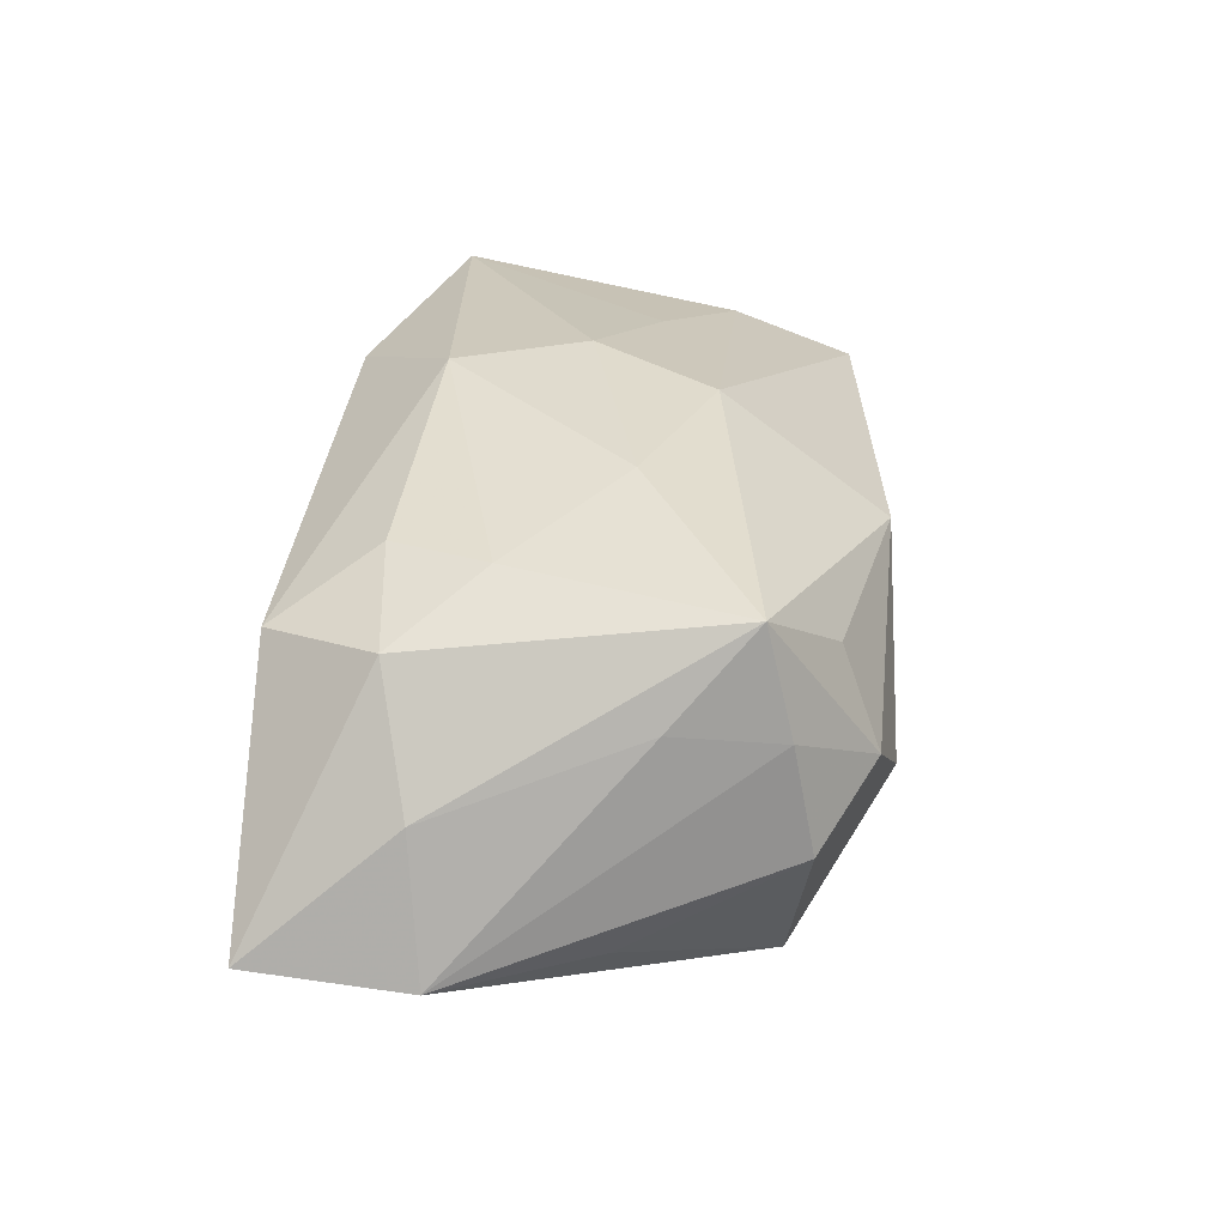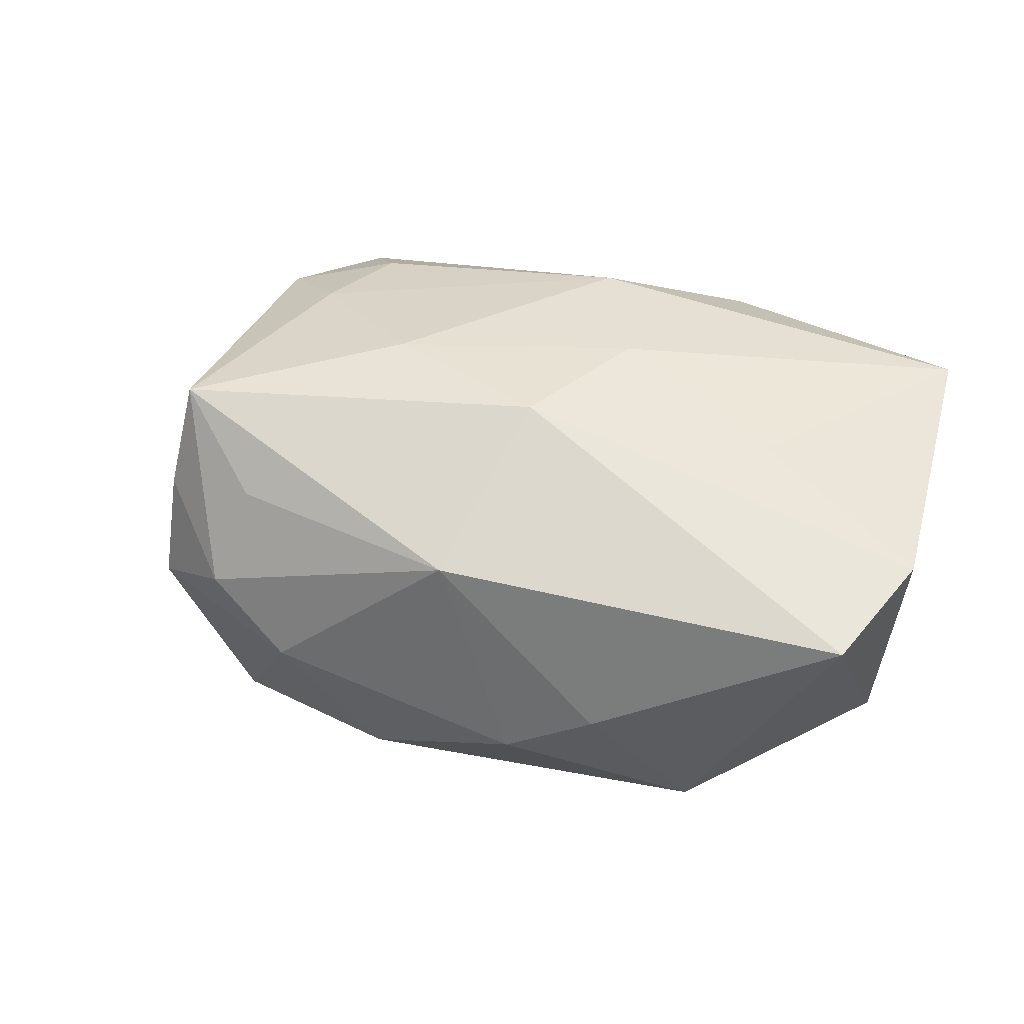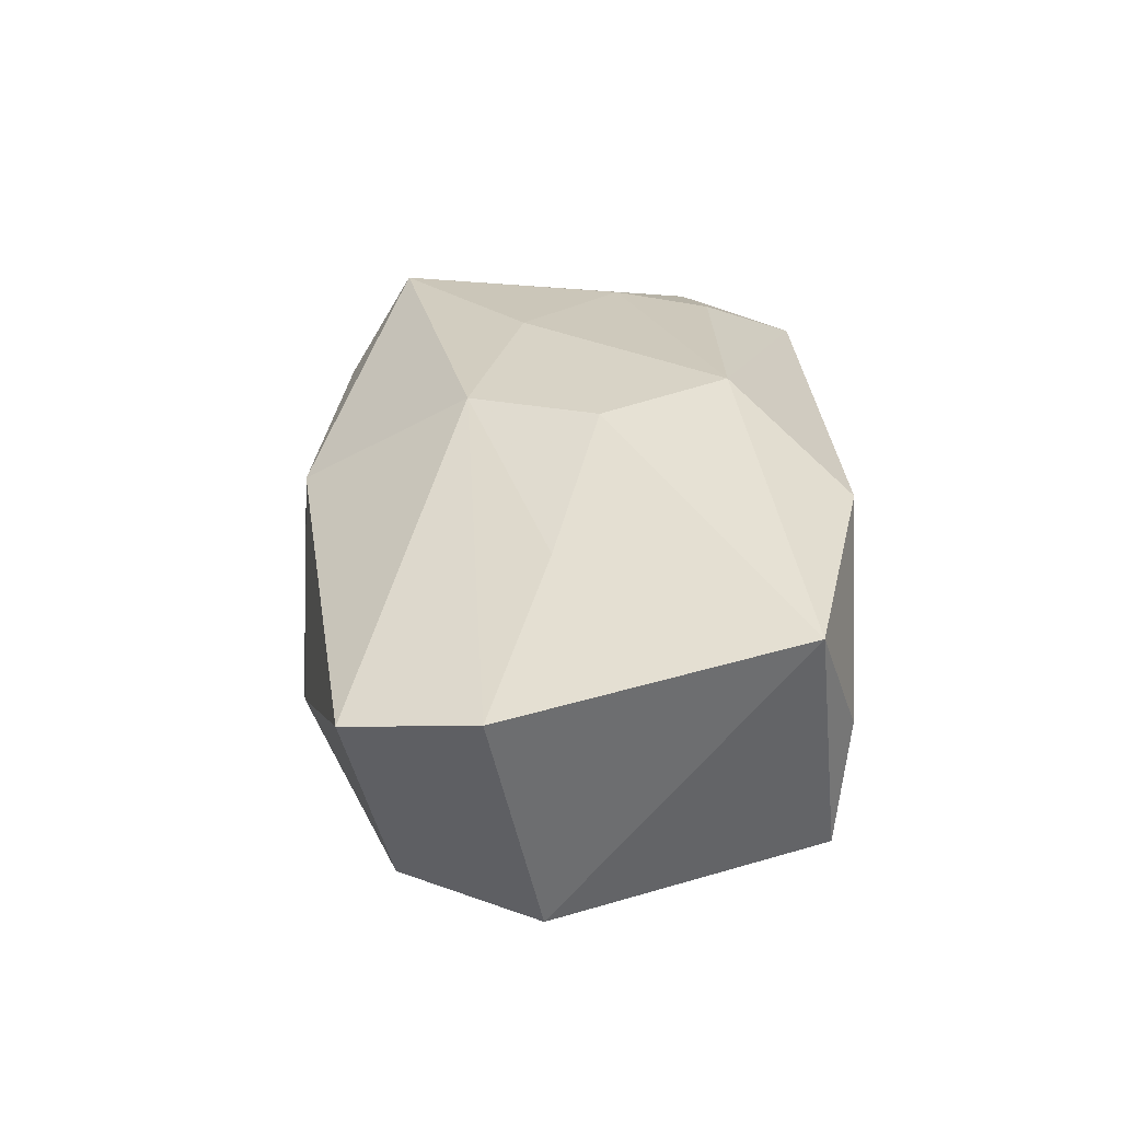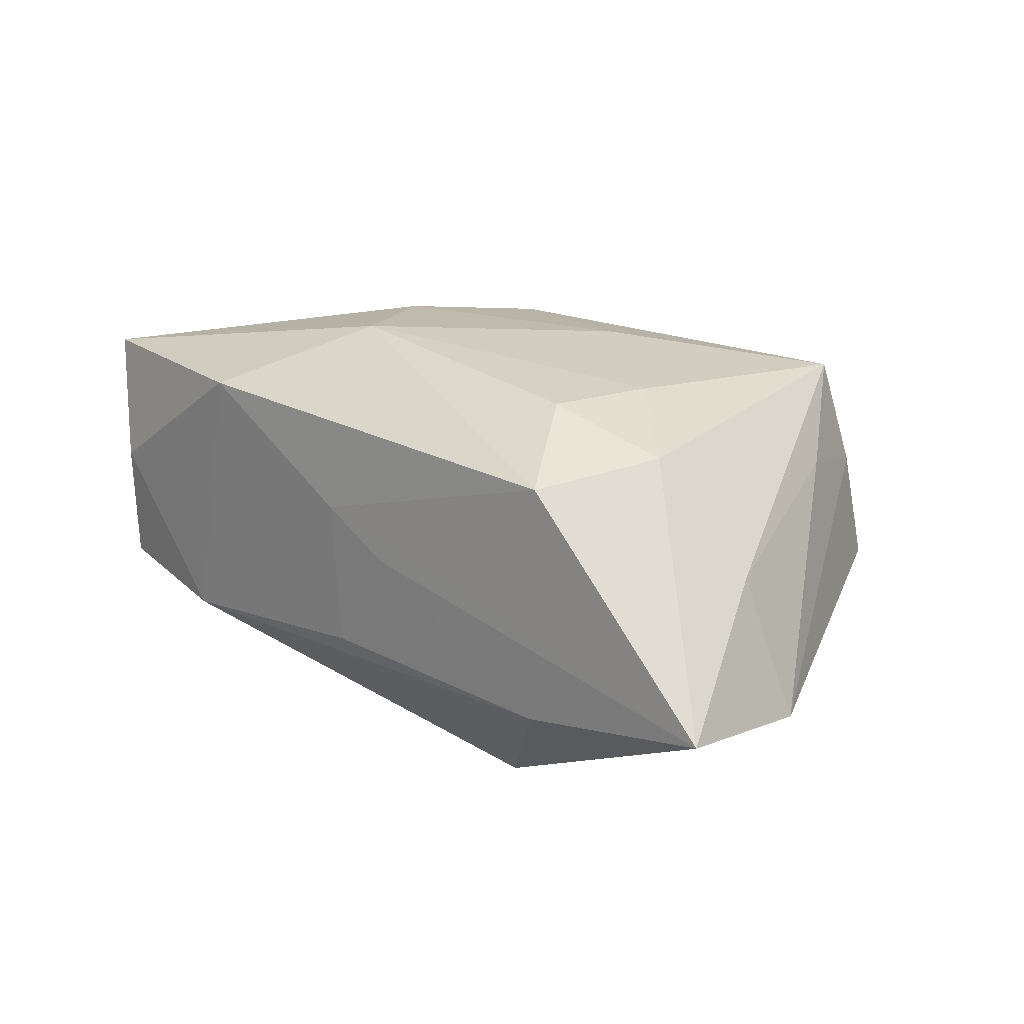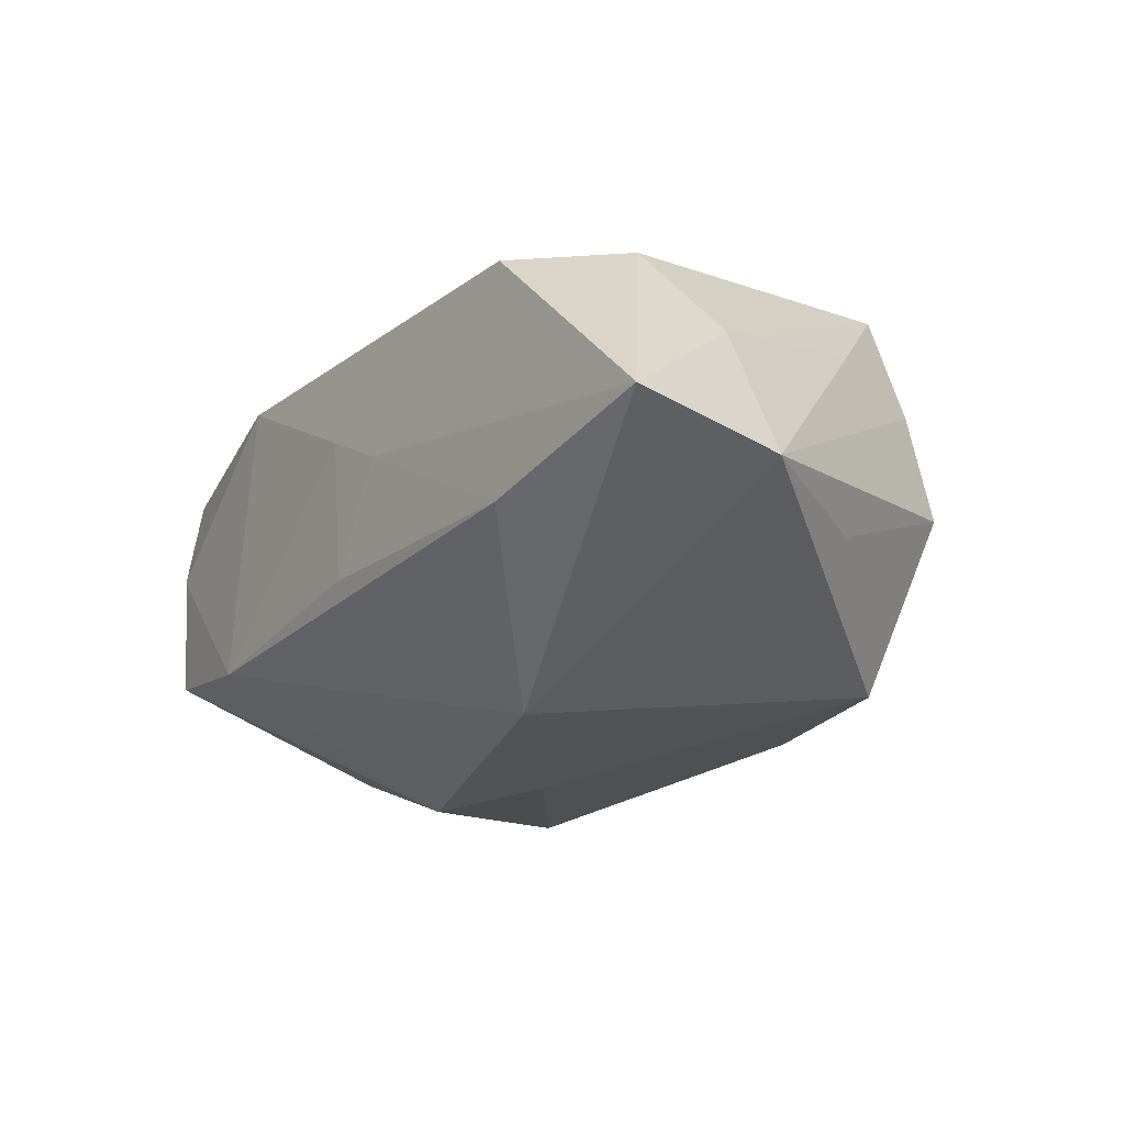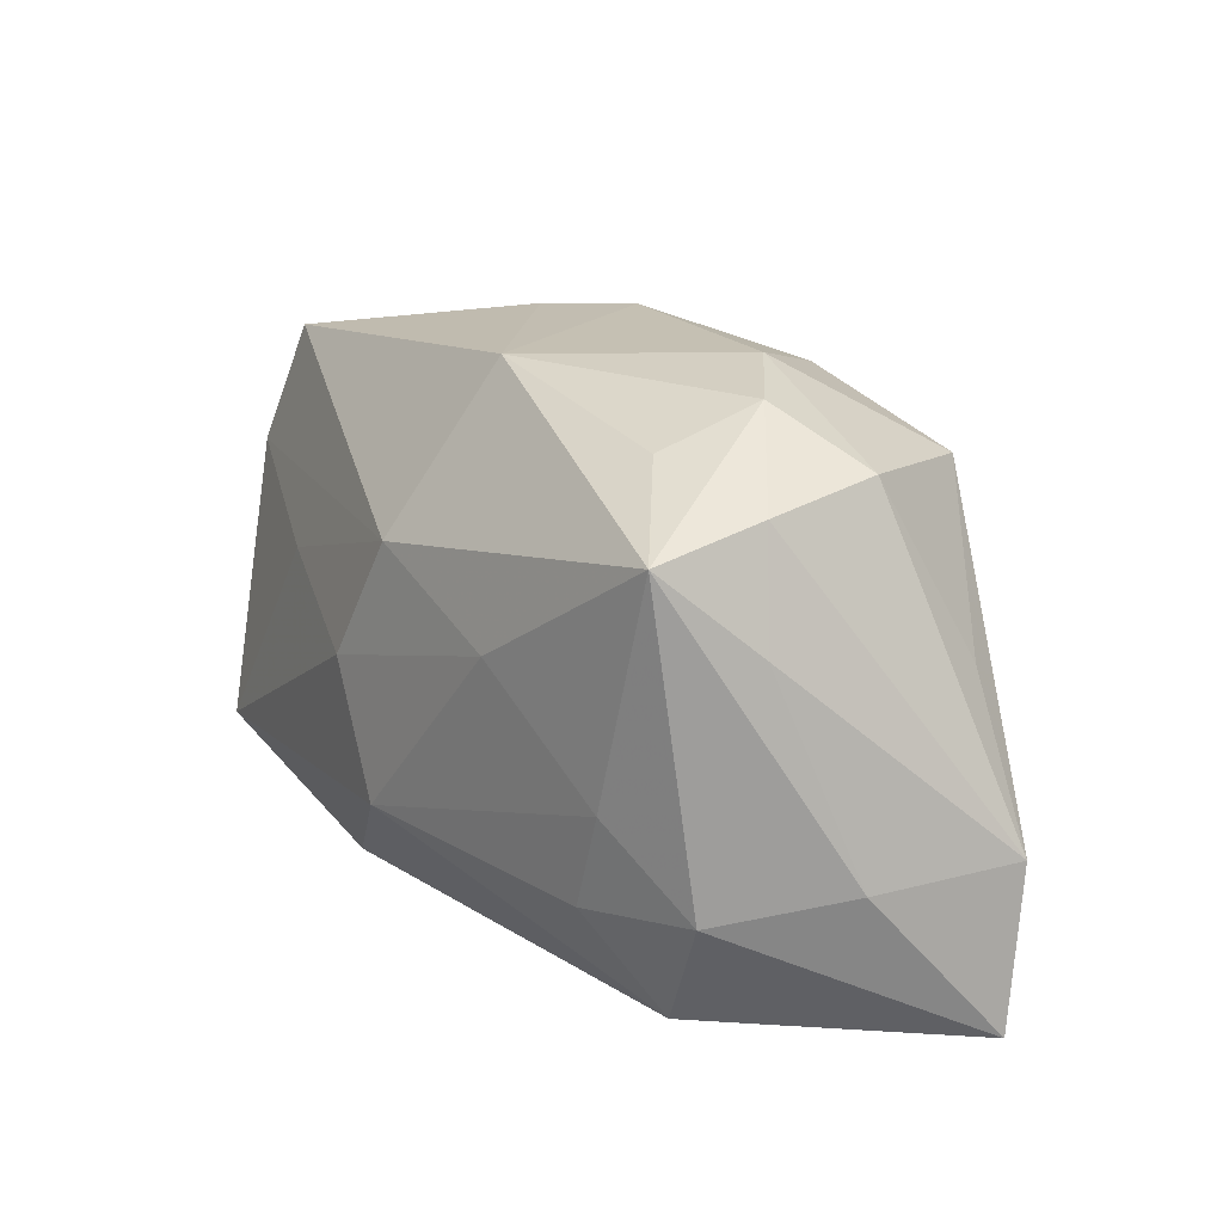
<metadata>
{"format":"obj","ext":"obj","renderer":"f3d","projection":"perspective","resolution":1024,"background":"white","views":[{"elev":31.8,"azim":95.4,"up":"+Z"},{"elev":36.8,"azim":-160.5,"up":"+Z"},{"elev":29.6,"azim":-93.3,"up":"+Z"},{"elev":16.8,"azim":41.6,"up":"+Z"},{"elev":-23.1,"azim":53.4,"up":"+Z"},{"elev":17.9,"azim":53.7,"up":"+Y"}]}
</metadata>
<code>
v 0.0001869 -0.022 -0.007703
v 0.03785 -0.01003 0.003746
v -0.02257 0.01712 -0.01763
v 0.03503 0.004494 -0.009011
v -0.03367 -0.01974 0.003951
v -0.003783 0.009735 0.01884
v 0.02413 -0.02234 -0.009198
v 0.03035 -0.01278 0.01353
v 0.0249 -0.02274 0.01184
v 0.02068 0.02057 0.01041
v -0.01498 0.02461 -0.004416
v -0.009881 -0.001295 0.01995
v -0.03857 -0.01599 0.01483
v -0.03449 -0.01852 -0.006957
v 0.04233 -0.02274 -0.006571
v 0.02307 0.02394 0.002017
v 0.03291 0.007874 0.009398
v 0.01255 -0.01116 -0.02102
v 0.02874 0.01496 0.0169
v 0.02378 0.01728 -0.01673
v -0.03753 0.004914 -0.01171
v -0.003043 0.002174 -0.02102
v -0.006944 0.02528 -0.008898
v 0.03028 0.01733 0.007465
v 0.02302 -0.005397 0.01723
v 0.00773 0.02196 -0.01577
v -0.02183 -0.02054 -0.009508
v -0.01871 0.001168 -0.01966
v 0.006314 -0.02273 0.001508
v -0.02492 0.003563 0.01502
v -0.0001878 0.02434 0.009596
v -0.004368 -0.01279 0.02037
v -0.0001315 -0.02274 0.005357
v 0.01112 0.004213 0.01935
v 0.01587 0.02552 -0.003853
v 0.03098 0.01926 -0.002244
v -0.0159 -0.02219 0.01466
v 0.04206 -0.008729 -0.008204
v -0.0404 0.009516 0.009301
v -0.03648 0.02067 0.007013
v 0.01982 -0.01395 0.01684
f 15 8 9
f 9 32 37
f 19 25 8
f 18 15 7
f 33 9 37
f 15 9 33
f 21 28 14
f 38 15 18
f 18 20 38
f 6 39 30
f 32 9 41
f 41 25 32
f 41 9 8
f 8 25 41
f 2 8 15
f 2 19 8
f 15 38 2
f 32 25 34
f 25 19 34
f 34 19 6
f 1 7 29
f 29 33 1
f 29 7 15
f 15 33 29
f 22 20 18
f 18 28 22
f 27 33 37
f 1 33 27
f 18 7 27
f 27 7 1
f 27 28 18
f 27 14 28
f 13 30 39
f 13 39 21
f 21 14 13
f 37 32 13
f 4 20 36
f 36 38 4
f 4 38 20
f 24 38 36
f 20 22 3
f 3 22 28
f 3 28 21
f 36 20 35
f 40 39 6
f 21 39 40
f 40 3 21
f 5 27 37
f 14 27 5
f 37 13 5
f 5 13 14
f 6 30 12
f 30 13 12
f 12 13 32
f 12 34 6
f 32 34 12
f 17 24 19
f 38 24 17
f 19 2 17
f 17 2 38
f 20 3 26
f 26 3 23
f 26 35 20
f 23 35 26
f 16 24 36
f 36 35 16
f 19 24 16
f 23 3 11
f 3 40 11
f 19 16 10
f 31 16 35
f 31 11 40
f 31 10 16
f 31 35 23
f 23 11 31
f 19 10 31
f 6 19 31
f 31 40 6

</code>
